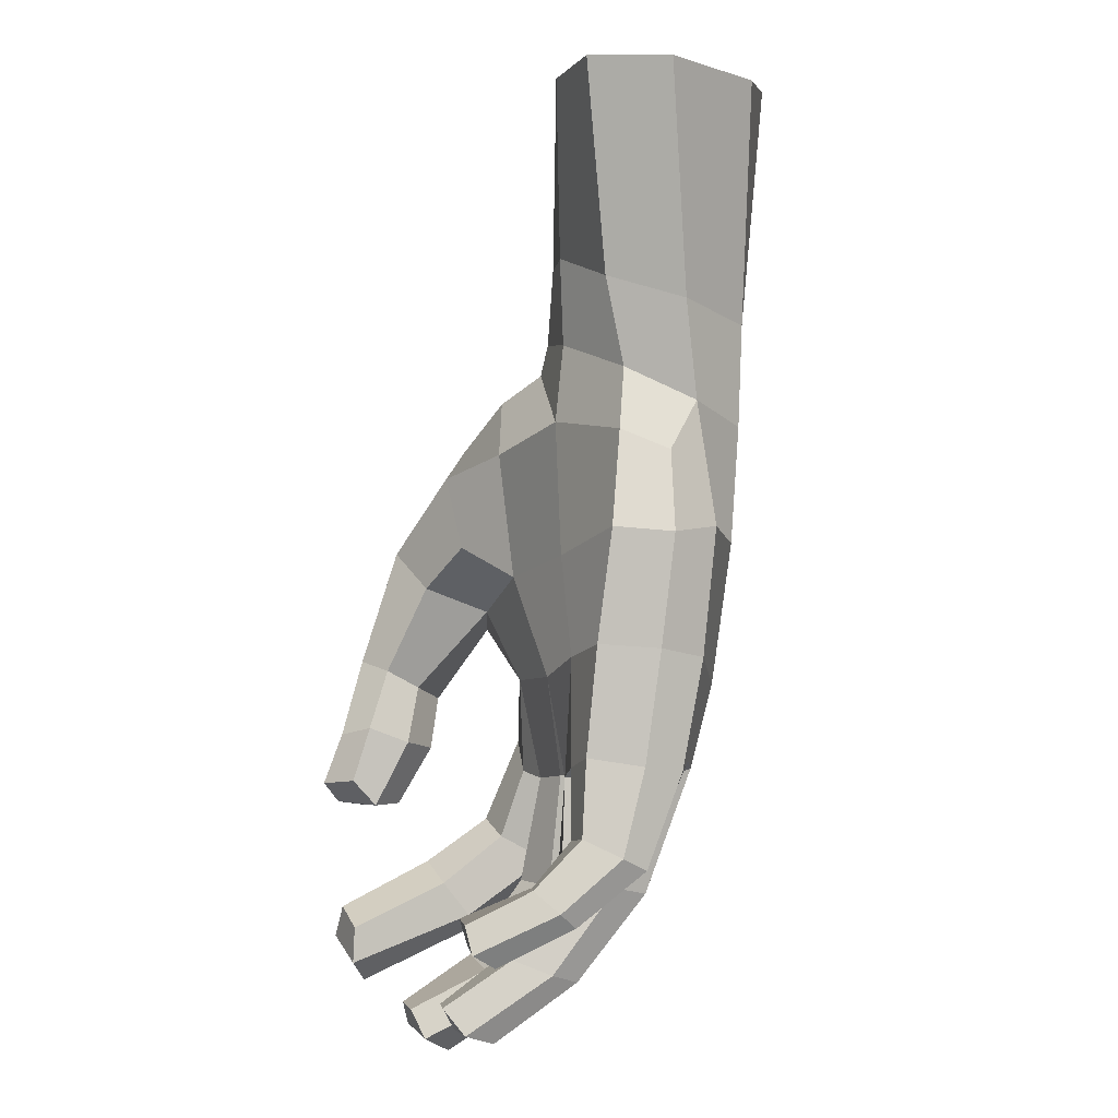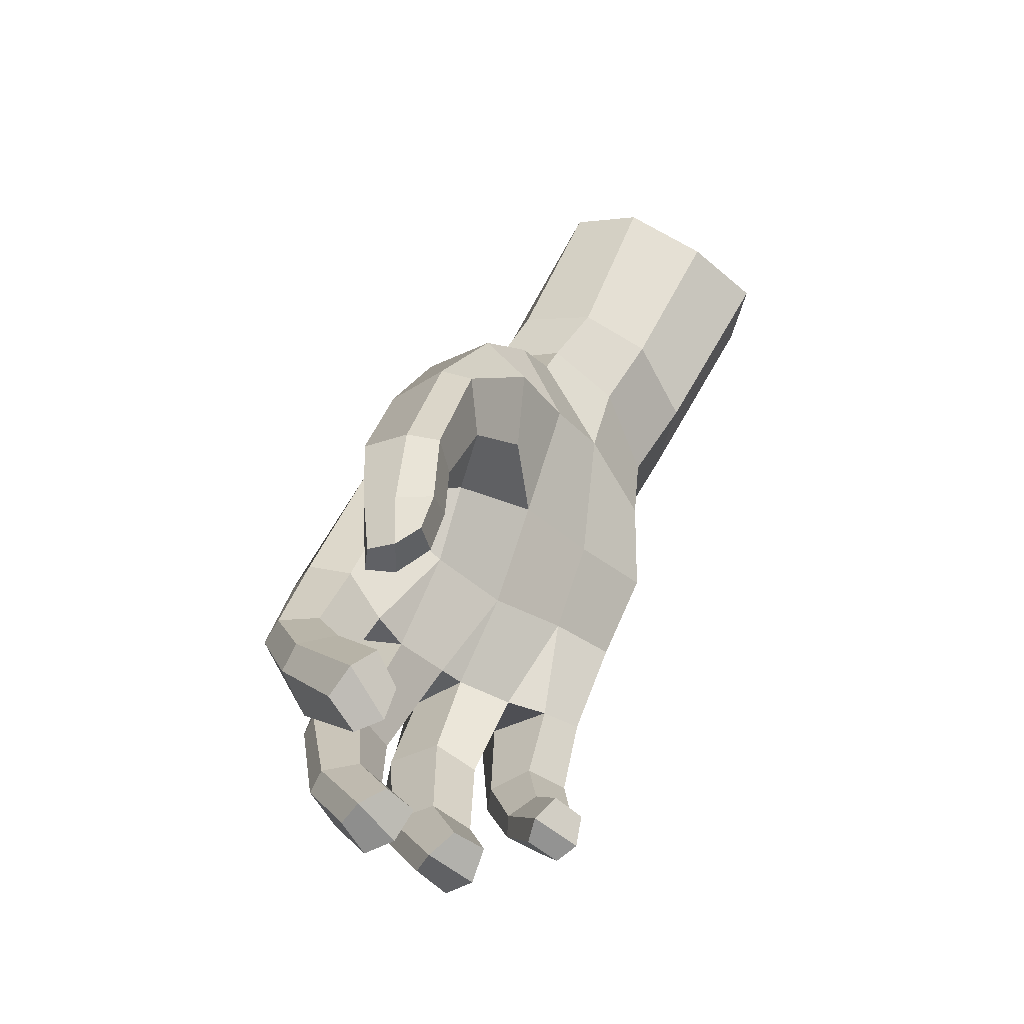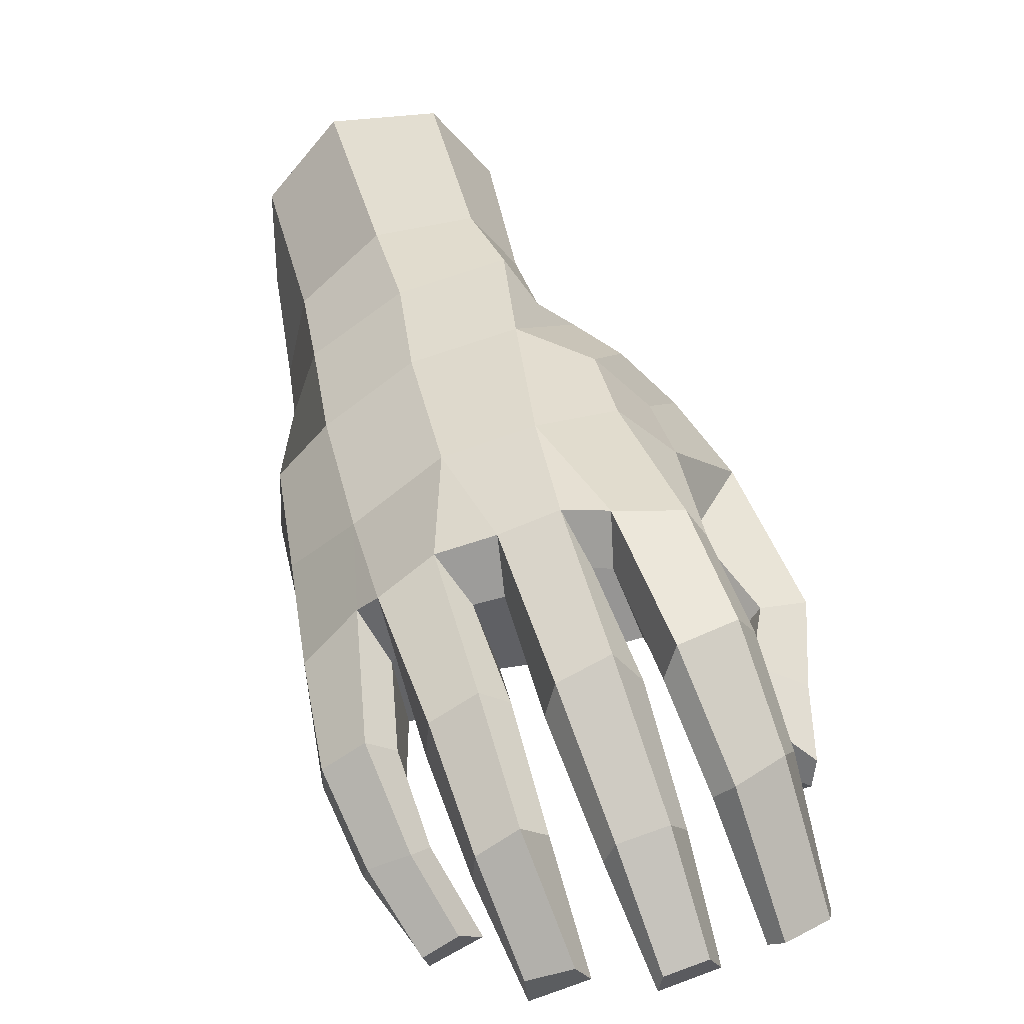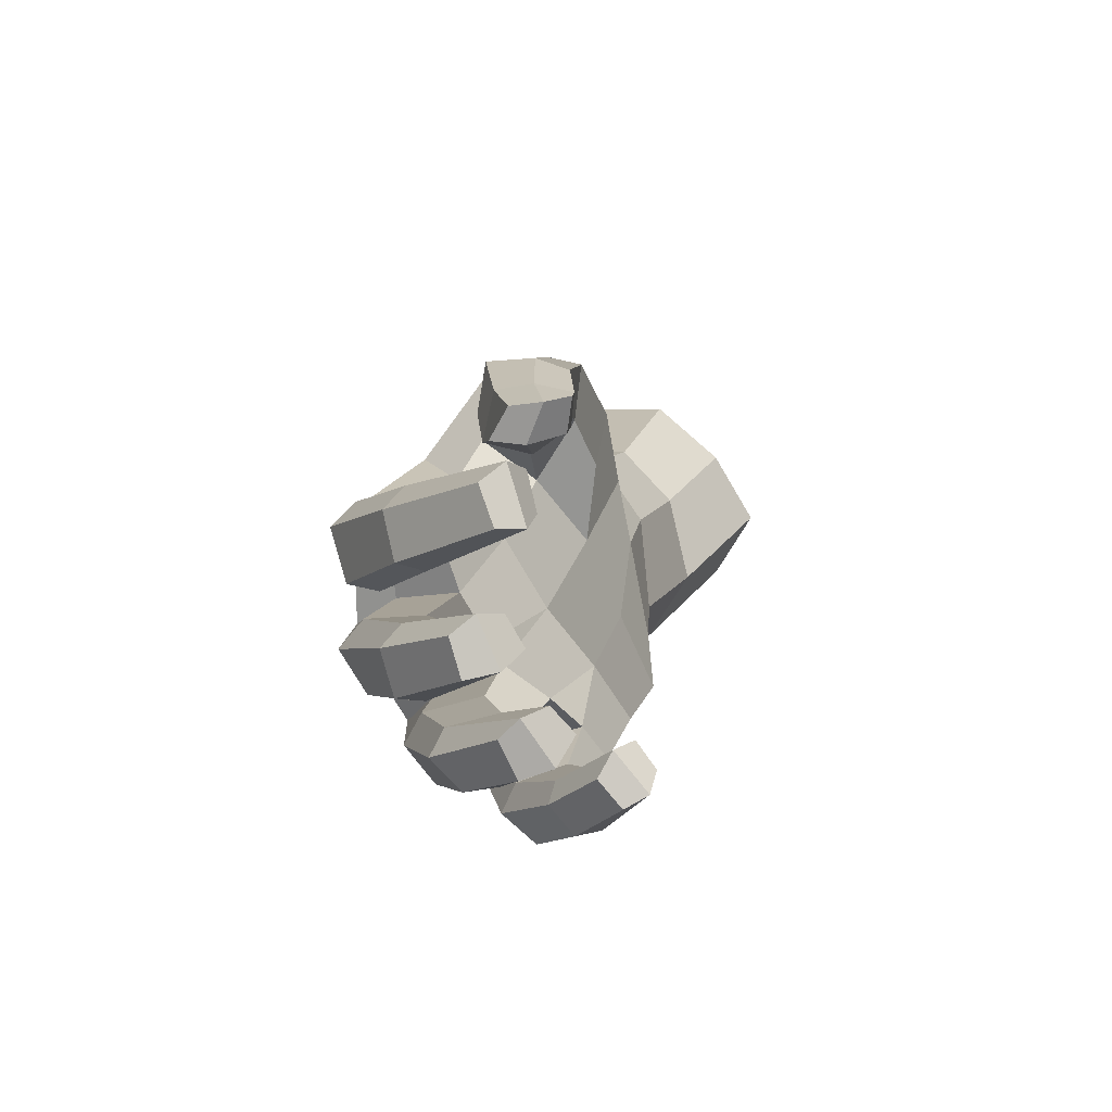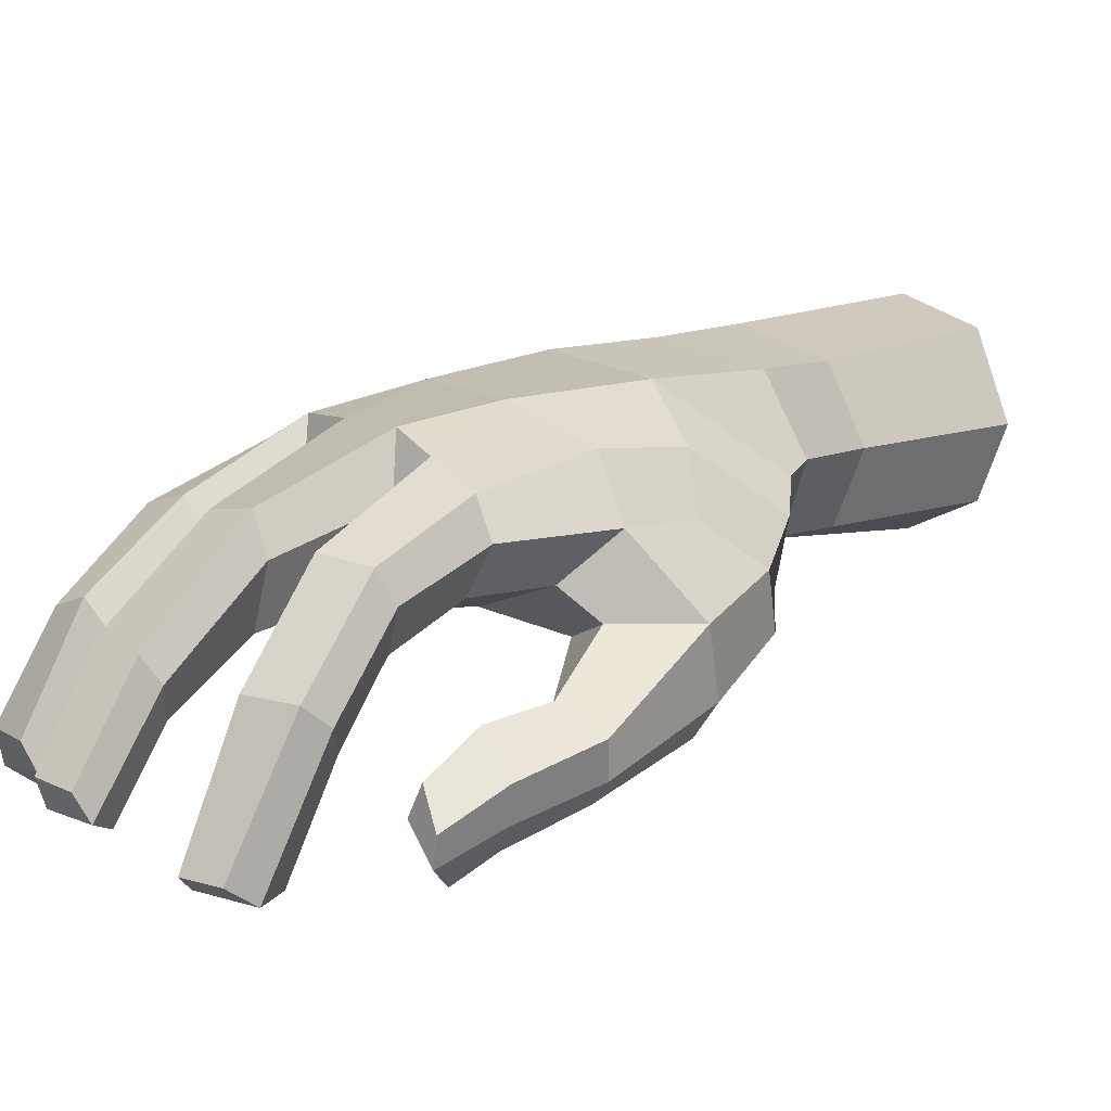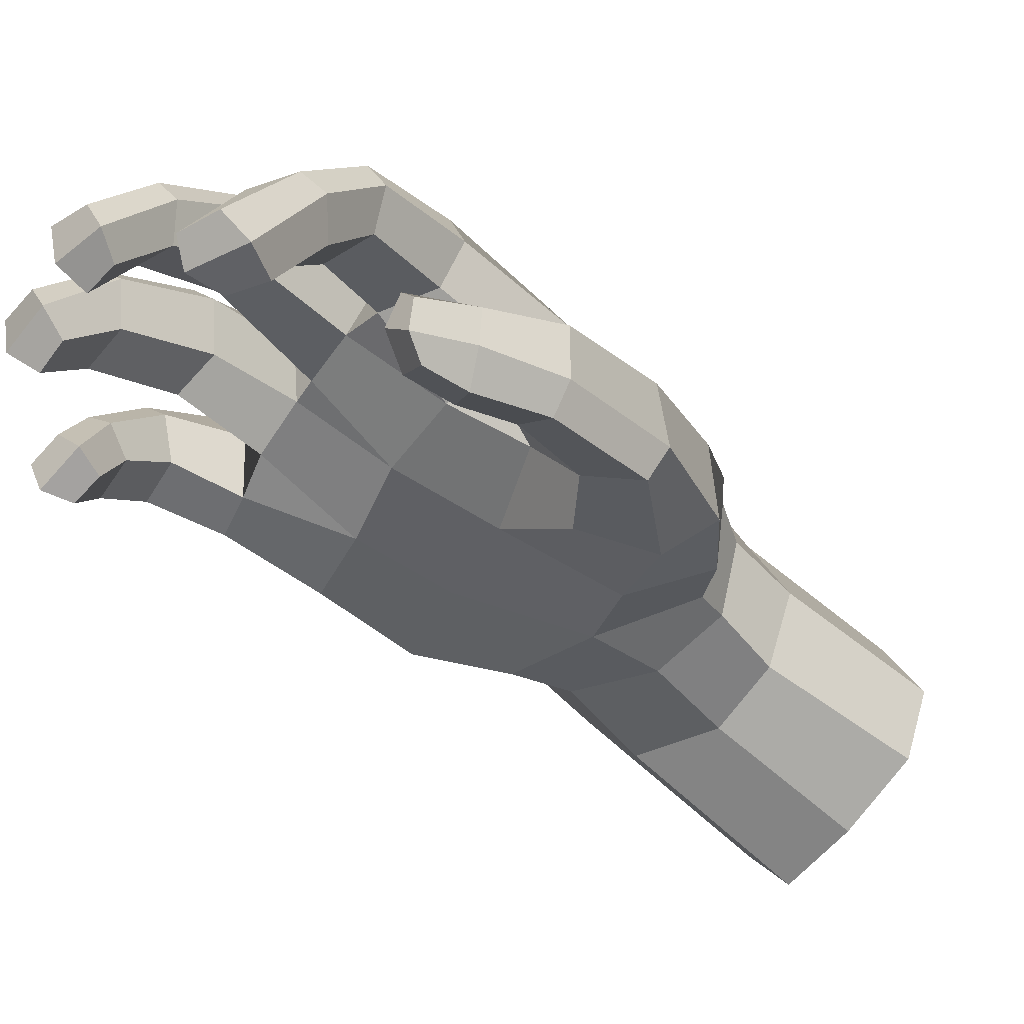
<metadata>
{"format":"obj","ext":"obj","renderer":"f3d","projection":"perspective","resolution":1024,"background":"white","views":[{"elev":-22.7,"azim":51.0,"up":"+Z"},{"elev":-30.2,"azim":-56.9,"up":"+Z"},{"elev":47.5,"azim":-168.3,"up":"+Y"},{"elev":-55.2,"azim":-76.3,"up":"+Z"},{"elev":30.3,"azim":-109.5,"up":"+Y"},{"elev":-33.0,"azim":-111.1,"up":"+Y"}]}
</metadata>
<code>
g default
v 0.7221 -0.04433 1.066
v 0.8198 0.08568 1.05
v 0.9904 0.07834 1
v 1.091 -0.04569 0.9199
v 1.086 -0.2259 0.8962
v 0.976 -0.325 0.9124
v 0.836 -0.2784 0.9591
v 0.7273 -0.1807 1.025
v 0.7332 -0.1866 0.6732
v 0.627 -0.117 0.7196
v 0.8641 -0.192 0.5801
v 0.9561 -0.0889 0.5327
v 0.8188 0.1605 0.6317
v 0.9252 0.06992 0.5456
v 0.6099 0.02359 0.7573
v 0.6789 0.1469 0.7203
v 0.8682 0.04852 0.1743
v 0.7928 0.1538 0.1951
v 0.6915 0.1927 -0.02985
v 0.5752 0.2778 0.0498
v 0.4 0.08446 -0.1505
v 0.4451 0.07359 -0.1594
v 0.3033 0.1363 -0.3281
v 0.5079 0.006776 -0.1943
v 0.5742 -0.03262 -0.2011
v 0.6473 -0.06007 -0.2082
v 0.6192 -0.04637 -0.3411
v 0.5487 -0.01343 -0.3231
v 0.4529 0.0446 -0.3432
v 0.3917 0.08745 -0.3058
v 0.3727 -0.001503 -0.4961
v 0.3087 0.03408 -0.4653
v 0.4863 -0.1296 0.3957
v 0.3063 0.1125 -0.1267
v 0.2456 0.1199 -0.09702
v 0.2189 0.1367 -0.2982
v 0.214 0.1761 -0.5044
v 0.1469 0.1827 -0.463
v 0.06925 0.0496 -0.5744
v 0.1268 0.04389 -0.6106
v 0.08554 -0.02975 -0.5252
v 0.1373 -0.04823 -0.5497
v 0.1466 0.07567 -0.4341
v 0.2018 0.07091 -0.4734
v 0.451 0.2929 0.1264
v 0.3438 0.2532 0.2208
v 0.4067 0.1957 0.3808
v 0.2533 0.1753 0.2278
v 0.2109 0.05698 0.1817
v 0.1731 0.05013 0.3226
v 0.4754 0.07777 0.5737
v 0.3883 0.06582 0.5342
v 0.1912 0.1495 -0.01861
v 0.1001 0.1435 -0.1525
v 0.1715 0.1257 -0.2062
v 0.2065 0.2957 0.001795
v 0.7227 0.0905 -0.22
v 0.4292 -0.08733 -0.5191
v 0.5089 0.009697 -0.4632
v 0.5011 -0.05877 -0.4019
v 0.4192 -0.1519 -0.4543
v 0.4763 -0.1172 -0.546
v 0.4662 -0.1753 -0.4788
v 0.5538 -0.09971 -0.4253
v 0.5689 -0.01928 -0.4804
v 0.4306 -0.08166 0.535
v 0.339 -0.1405 0.3964
v 0.2869 0.04566 0.4596
v 0.356 -0.1143 0.259
v 0.2322 -0.1041 0.2192
v 0.171 -0.1315 0.3015
v 0.1285 -0.115 0.08151
v 0.09623 -0.1291 -0.02609
v 0.03362 -0.1493 -0.02701
v 0.09104 0.03093 0.06953
v 0.0876 0.01852 -0.03235
v 0.002464 -0.02266 -0.0206
v 0.02687 -0.00994 -0.133
v 0.05164 -0.1322 -0.1191
v -0.02788 -0.0563 -0.1321
v -0.01095 -0.1563 -0.1131
v 0.07334 0.1448 -0.3539
v 0.01376 0.1507 -0.2913
v -0.0813 -0.02989 -0.4233
v -0.02506 -0.04104 -0.4677
v 0.01671 -0.09424 -0.3857
v 0.1031 0.04416 -0.2961
v -0.03269 -0.08972 -0.335
v 0.03867 0.05219 -0.2386
v 0.3464 0.1598 -0.4936
v 0.2465 0.02171 -0.6082
v 0.3118 0.0063 -0.6314
v 0.4024 0.1201 -0.5234
v 0.2882 -0.08793 -0.5777
v 0.2415 -0.05877 -0.558
v 0.6723 0.2436 0.2682
v 0.0703 -0.1337 0.1122
v 0.02597 0.000591 0.1215
v 0.182 0.2643 -0.221
v 0.5002 0.1966 -0.3714
v 0.3327 0.266 -0.3226
v 0.4374 0.2346 -0.335
v 0.1052 0.2728 -0.1648
v 0.2624 0.2973 -0.2809
v 0.5965 0.1115 -0.3593
v 0.6552 0.06573 -0.3841
v 0.1599 -0.07132 0.3342
v 0.3077 -0.07585 0.483
v 0.1237 -0.03994 0.0666
v 0.1212 -0.05835 -0.04593
v 0.03749 -0.07002 -0.1518
v -0.02503 -0.1133 -0.1374
v 0.002789 -0.08964 -0.02524
v 0.04266 -0.08062 0.1282
v 0.3067 -0.01699 0.1709
v 0.4599 0.2992 -0.1018
v 0.5454 0.2701 -0.1306
v 0.3106 0.302 -0.02587
v 0.6531 0.1662 -0.1683
v 0.3788 0.3172 -0.05271
v 0.6207 0.2014 -0.1688
v 0.1337 -0.0128 -0.5984
v 0.05412 0.005243 -0.555
v 0.2297 0.1314 -0.505
v 0.1267 0.1435 -0.4384
v 0.4 -0.12 -0.492
v 0.4879 -0.007029 -0.4333
v 0.4706 -0.1613 -0.5294
v 0.5805 -0.06136 -0.4648
v 0.1036 0.1031 -0.348
v -0.00023 -0.08371 -0.447
v -0.08039 -0.07181 -0.3784
v 0.003328 0.114 -0.2533
v 0.3071 -0.05205 -0.6252
v 0.226 -0.01772 -0.5943
v 0.4072 0.06094 -0.521
v 0.3105 0.1257 -0.4726
v 0.08198 0.224 -0.1425
v 0.1748 0.2346 0.01399
v 0.7132 0.01448 -0.2254
v 0.6592 0.01012 -0.374
v 0.5555 0.07655 -0.3379
v 0.5047 0.1245 -0.374
v 0.3967 0.1943 -0.3113
v 0.3446 0.2093 -0.3366
v 0.2184 0.2424 -0.2748
v 0.1954 0.2111 -0.2411
v 0.4842 0.2042 -0.1565
v 0.4409 0.2144 -0.1406
v 0.5964 0.09648 -0.198
v 0.5863 0.1204 -0.2027
v 0.3268 0.2316 -0.07597
v 0.2973 0.2273 -0.06882
v 0.5334 -0.07052 0.5571
v 0.8754 -0.05912 0.2852
v 0.8067 -0.1143 0.3332
v 0.6251 -0.0967 0.1608
v 0.4583 -0.07236 0.1787
v 0.5972 -0.05112 -0.00958
v 0.4636 0.00207 0.002603
v 0.3294 0.04464 0.04321
v 0.791 0.08195 -0.03481
v 0.7857 -0.008626 -0.0384
v 0.7139 -0.08985 -0.02884
v 0.2452 0.1102 0.1261
v 0.8628 -0.04124 0.142
v 0.7929 -0.1209 0.1534
v 0.637 -0.1193 0.4086
v 0.5307 0.2448 0.3722
v 0.3141 0.1323 0.3592
v 0.9033 -0.02201 0.3792
v 0.6778 -0.1344 0.5403
v 0.8633 0.1131 0.3839
v 0.5926 0.1976 0.5758
v 0.5468 0.05858 0.631
v 0.7372 0.2018 0.4603
v 0.5634 -0.0781 0.6057
v 0.8221 -0.1165 0.4461
g r_hand_close
f 7 8 10 9
f 6 7 9 11
f 12 5 6 11
f 14 4 5 12
f 3 4 14 13
f 8 1 15 10
f 2 3 13 16
f 1 2 16 15
f 19 20 96 18
f 25 28 27 26
f 30 32 31 29
f 36 23 21 34
f 37 40 39 38
f 42 44 43 41
f 54 55 35 53
f 62 58 59 65
f 60 61 63 64
f 74 81 79 73
f 77 76 78 80
f 82 85 84 83
f 87 89 88 86
f 87 55 54 89
f 36 43 44 23
f 27 28 60 64
f 90 93 92 91
f 31 32 95 94
f 70 71 97 72
f 72 97 74 73
f 75 76 77 98
f 59 105 106 65
f 102 100 93 90
f 104 101 37 38
f 82 83 103 99
f 67 108 107 71
f 107 108 68 50
f 73 110 109 72
f 109 110 76 75
f 73 79 111 110
f 110 111 78 76
f 79 81 112 111
f 111 112 80 78
f 113 112 81 74
f 77 80 112 113
f 50 98 114 107
f 107 114 97 71
f 97 114 113 74
f 113 114 98 77
f 115 109 75 49
f 67 71 70 69
f 115 70 72 109
f 117 20 19 121
f 20 117 116
f 120 45 20 116
f 102 117 121 100
f 104 120 116 101
f 57 106 105 119
f 118 99 103 56
f 119 121 19
f 118 45 120
f 40 122 123 39
f 122 42 41 123
f 37 124 122 40
f 124 44 42 122
f 39 123 125 38
f 123 41 43 125
f 58 126 127 59
f 126 61 60 127
f 62 128 126 58
f 128 63 61 126
f 65 129 128 62
f 129 64 63 128
f 82 130 131 85
f 130 87 86 131
f 84 132 133 83
f 132 88 89 133
f 85 131 132 84
f 131 86 88 132
f 92 134 135 91
f 134 94 95 135
f 93 136 134 92
f 136 31 94 134
f 91 135 137 90
f 135 95 32 137
f 103 138 139 56
f 57 140 141 106
f 140 26 27 141
f 106 141 129 65
f 141 27 64 129
f 59 127 142 105
f 127 60 28 142
f 100 143 136 93
f 143 29 31 136
f 90 137 144 102
f 137 32 30 144
f 101 145 124 37
f 145 23 44 124
f 38 125 146 104
f 125 43 36 146
f 99 147 130 82
f 147 55 87 130
f 83 133 138 103
f 133 89 54 138
f 117 148 149 116
f 148 22 21 149
f 119 150 151 121
f 150 25 24 151
f 120 152 153 118
f 152 34 35 153
f 116 149 145 101
f 149 21 23 145
f 105 142 150 119
f 142 28 25 150
f 121 151 143 100
f 151 24 29 143
f 102 144 148 117
f 144 30 22 148
f 104 146 152 120
f 146 36 34 152
f 118 153 147 99
f 153 35 55 147
f 24 22 30 29
f 53 139 138 54
f 48 46 56 139
f 33 67 69 158
f 66 108 67 33
f 50 49 75 98
f 21 22 160
f 161 34 21 160
f 161 35 34
f 160 22 24 159
f 24 25 159
f 19 18 17 162
f 19 162 57 119
f 140 57 162 163
f 26 140 163 164
f 139 53 165 48
f 161 165 53 35
f 115 158 69 70
f 161 115 49 165
f 159 25 26 164
f 157 158 160 159
f 167 166 155 156
f 17 166 163 162
f 163 166 167 164
f 157 159 164 167
f 158 115 161 160
f 51 52 66 154
f 158 157 168 33
f 157 167 156 168
f 168 154 66 33
f 46 45 118 56
f 45 169 96 20
f 66 52 68 108
f 48 165 49 50
f 51 169 47 52
f 50 68 170 48
f 47 46 48 170
f 47 170 68 52
f 45 46 47 169
f 177 172 9 10
f 14 12 171 173
f 13 14 173 176
f 15 175 177 10
f 16 174 175 15
f 172 178 11 9
f 12 11 178 171
f 176 174 16 13
f 173 171 17 18
f 176 173 18 96
f 171 178 156 155
f 17 171 155 166
f 177 154 168 172
f 156 178 172 168
f 174 176 96 169
f 51 154 177 175
f 169 51 175 174
f 6 5 4 3 2 1 8 7

</code>
